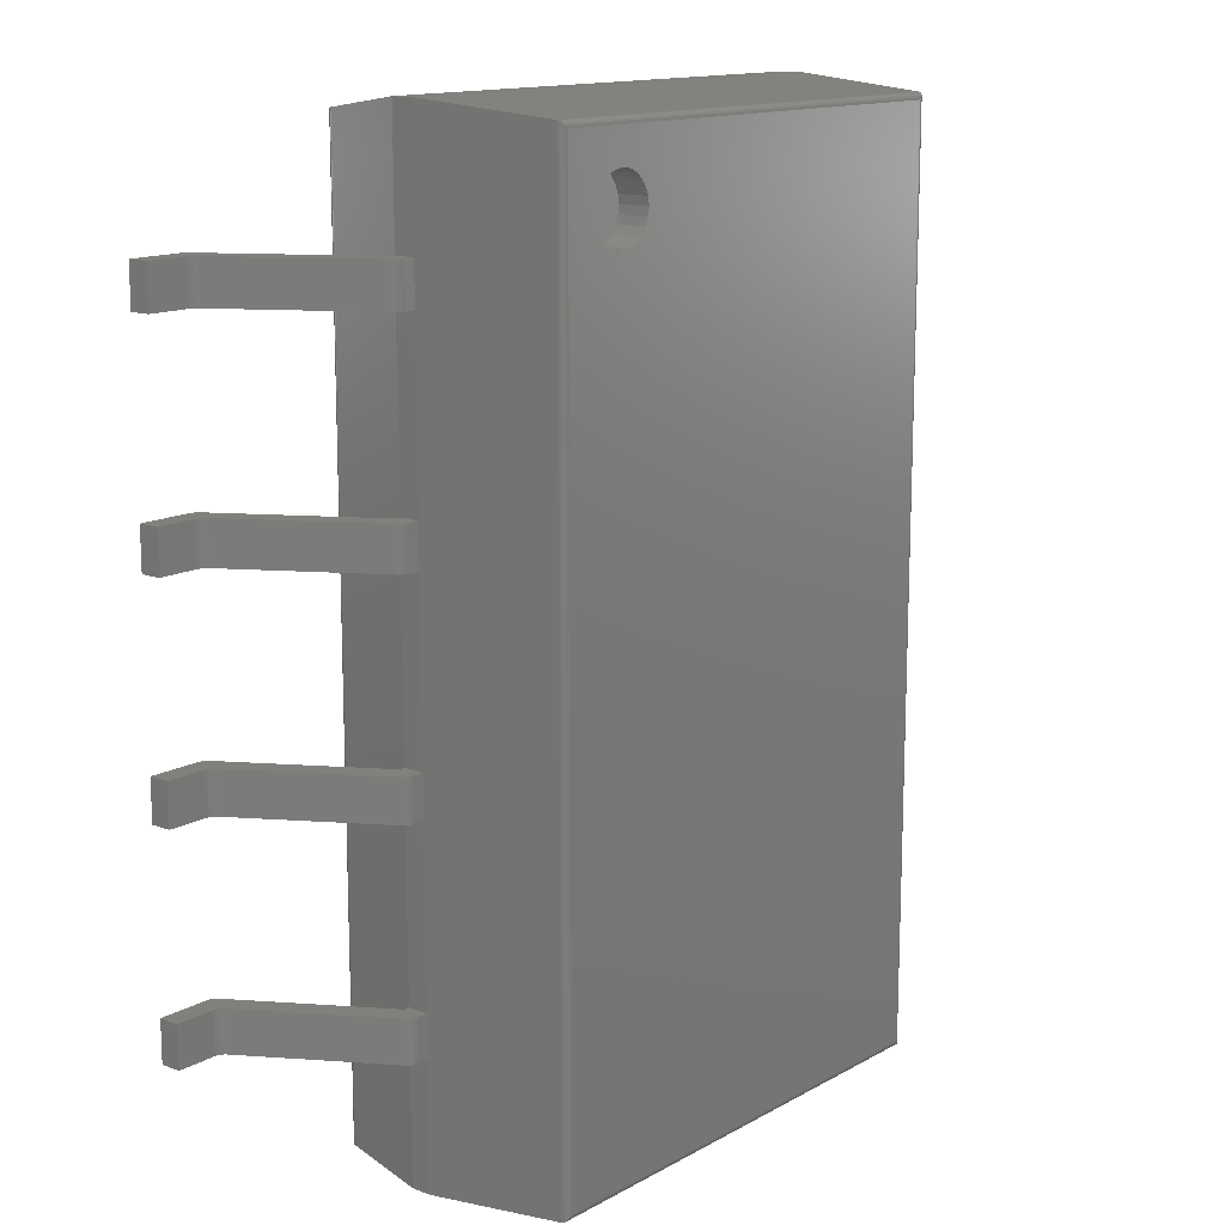
<metadata>
{"format":"stl","ext":"stl","renderer":"f3d","projection":"perspective","resolution":1024,"background":"white","views":[{"elev":13.8,"azim":-50.5,"up":"+Y"}]}
</metadata>
<code>
# stl→obj: 447 verts, 858 faces
v -3.1 5.55 1.728
v -2.955 -5.405 0.7681
v -3.1 -5.55 1.728
v -2.955 5.405 0.7681
v 2.955 -5.405 0.7681
v 3.1 -5.55 1.728
v -2.952 -5.402 0.7547
v -2.952 5.402 0.7547
v -2.947 -5.397 0.742
v -2.939 -5.389 0.7305
v -2.947 5.397 0.742
v -2.93 -5.38 0.7204
v -2.939 5.389 0.7305
v -2.919 -5.369 0.7121
v -2.93 5.38 0.7204
v -2.902 -5.352 0.7043
v -2.919 5.369 0.7121
v -2.889 -5.339 0.7011
v -2.902 5.352 0.7043
v -2.876 -5.326 0.7
v -2.889 5.339 0.7011
v -2.876 5.326 0.7
v -3.1 -5.55 1.978
v -3.1 5.55 1.978
v 2.955 5.405 0.7681
v 3.1 5.55 1.728
v 2.952 -5.402 0.7547
v 2.947 -5.397 0.742
v 2.939 -5.389 0.7305
v 2.93 -5.38 0.7204
v 2.919 -5.369 0.7121
v 2.902 -5.352 0.7043
v 2.889 -5.339 0.7011
v 2.876 -5.326 0.7
v 3.1 -5.55 1.978
v 2.876 5.326 0.7
v 2.903 5.353 0.7047
v 2.925 5.375 0.7166
v 2.939 5.389 0.7308
v 2.948 5.398 0.7446
v 2.952 5.402 0.756
v -2.952 -5.402 3.627
v -2.952 5.402 3.627
v 3.1 5.55 1.978
v 2.952 -5.402 3.627
v -2.949 5.399 3.641
v -2.949 -5.399 3.641
v -2.944 5.394 3.655
v -2.944 -5.394 3.655
v -2.937 5.387 3.667
v -2.937 -5.387 3.667
v -2.927 5.377 3.678
v -2.927 -5.377 3.678
v -2.916 -5.366 3.687
v -2.916 5.366 3.687
v -2.903 -5.353 3.694
v -2.903 5.353 3.694
v -2.888 -5.338 3.698
v -2.888 5.338 3.698
v -2.872 -5.322 3.7
v -2.872 5.322 3.7
v 2.952 5.402 3.627
v 2.949 -5.399 3.641
v 2.944 -5.394 3.655
v 2.937 -5.387 3.667
v 2.927 -5.377 3.678
v 2.916 -5.366 3.687
v 2.903 -5.353 3.694
v 2.888 -5.338 3.698
v 2.872 -5.322 3.7
v -2.403 4.312 3.7
v -2.337 4.241 3.7
v -2.255 4.189 3.7
v -2.45 4.397 3.7
v -2.163 4.159 3.7
v -2.066 4.153 3.7
v -1.97 4.171 3.7
v -1.882 4.213 3.7
v -2.45 4.683 3.7
v -2.403 4.768 3.7
v -2.474 4.589 3.7
v -2.474 4.491 3.7
v -2.337 4.839 3.7
v -2.255 4.891 3.7
v -2.163 4.921 3.7
v -2.066 4.927 3.7
v -1.97 4.909 3.7
v 2.872 5.322 3.7
v -1.715 4.636 3.7
v -1.702 4.54 3.7
v -1.75 4.727 3.7
v -1.808 4.805 3.7
v -1.882 4.867 3.7
v -1.808 4.275 3.7
v -1.75 4.353 3.7
v -1.715 4.444 3.7
v 2.897 5.347 3.696
v 2.918 5.368 3.685
v 2.933 5.383 3.671
v 2.943 5.393 3.657
v 2.949 5.399 3.642
v 2.95 5.4 3.635
v -1.97 4.171 3.33
v -2.066 4.153 3.33
v -1.715 4.636 3.33
v -1.702 4.54 3.33
v -1.882 4.213 3.33
v -1.808 4.275 3.33
v -1.75 4.727 3.33
v -1.75 4.353 3.33
v -1.808 4.805 3.33
v -1.715 4.444 3.33
v -1.882 4.867 3.33
v -1.97 4.909 3.33
v -2.066 4.927 3.33
v -2.163 4.921 3.33
v -2.255 4.891 3.33
v -2.337 4.839 3.33
v -2.403 4.768 3.33
v -2.45 4.683 3.33
v -2.474 4.589 3.33
v -2.474 4.491 3.33
v -2.45 4.397 3.33
v -2.403 4.312 3.33
v -2.337 4.241 3.33
v -2.255 4.189 3.33
v -2.163 4.159 3.33
v -4.9 4.06 0.25
v -4.9 3.56 0.25
v -4.413 3.56 0.25
v -4.413 4.06 0.25
v -4.271 4.06 2.776e-17
v -4.9 4.06 0
v -4.184 4.06 0.03576
v -4.209 4.06 0.01635
v -4.239 4.06 0.004156
v -4.381 4.06 0.2542
v -4.164 4.06 0.06112
v -4.352 4.06 0.2663
v -4.326 4.06 0.2858
v -4.306 4.06 0.3111
v -3.173 4.06 1.728
v -3.351 4.06 1.917
v -3.306 4.06 1.961
v -3.331 4.06 1.942
v -3.276 4.06 1.974
v -3.244 4.06 1.978
v -3.1 4.06 1.978
v -3.1 4.06 1.728
v -4.381 3.56 0.2542
v -4.352 3.56 0.2663
v -4.326 3.56 0.2858
v -4.306 3.56 0.3111
v -4.9 3.56 0
v -4.271 3.56 2.776e-17
v -4.239 3.56 0.004156
v -4.209 3.56 0.01635
v -4.184 3.56 0.03576
v -4.164 3.56 0.06112
v -3.173 3.56 1.728
v -3.351 3.56 1.917
v -3.331 3.56 1.942
v -3.306 3.56 1.961
v -3.276 3.56 1.974
v -3.244 3.56 1.978
v -3.1 3.56 1.728
v -3.1 3.56 1.978
v 4.413 4.06 0.25
v 4.413 3.56 0.25
v 4.9 3.56 0.25
v 4.9 4.06 0.25
v 4.239 4.06 0.004156
v 4.209 4.06 0.01635
v 4.184 4.06 0.03576
v 4.164 4.06 0.06112
v 4.271 4.06 2.776e-17
v 4.306 4.06 0.3111
v 4.326 4.06 0.2858
v 4.352 4.06 0.2663
v 4.381 4.06 0.2542
v 4.9 4.06 0
v 3.173 4.06 1.728
v 3.1 4.06 1.978
v 3.1 4.06 1.728
v 3.244 4.06 1.978
v 3.306 4.06 1.961
v 3.276 4.06 1.974
v 3.351 4.06 1.917
v 3.331 4.06 1.942
v 4.381 3.56 0.2542
v 4.352 3.56 0.2663
v 4.326 3.56 0.2858
v 4.306 3.56 0.3111
v 4.9 3.56 0
v 4.184 3.56 0.03576
v 4.209 3.56 0.01635
v 4.239 3.56 0.004156
v 4.164 3.56 0.06112
v 4.271 3.56 2.776e-17
v 3.173 3.56 1.728
v 3.1 3.56 1.728
v 3.1 3.56 1.978
v 3.244 3.56 1.978
v 3.276 3.56 1.974
v 3.306 3.56 1.961
v 3.351 3.56 1.917
v 3.331 3.56 1.942
v -4.9 1.52 0.25
v -4.9 1.02 0.25
v -4.413 1.02 0.25
v -4.413 1.52 0.25
v -4.271 1.52 2.776e-17
v -4.9 1.52 0
v -4.184 1.52 0.03576
v -4.209 1.52 0.01635
v -4.239 1.52 0.004156
v -4.381 1.52 0.2542
v -4.164 1.52 0.06112
v -4.352 1.52 0.2663
v -4.326 1.52 0.2858
v -4.306 1.52 0.3111
v -3.173 1.52 1.728
v -3.351 1.52 1.917
v -3.306 1.52 1.961
v -3.331 1.52 1.942
v -3.276 1.52 1.974
v -3.244 1.52 1.978
v -3.1 1.52 1.978
v -3.1 1.52 1.728
v -4.381 1.02 0.2542
v -4.352 1.02 0.2663
v -4.326 1.02 0.2858
v -4.306 1.02 0.3111
v -4.9 1.02 0
v -4.271 1.02 2.776e-17
v -4.239 1.02 0.004156
v -4.209 1.02 0.01635
v -4.184 1.02 0.03576
v -4.164 1.02 0.06112
v -3.173 1.02 1.728
v -3.351 1.02 1.917
v -3.331 1.02 1.942
v -3.306 1.02 1.961
v -3.276 1.02 1.974
v -3.244 1.02 1.978
v -3.1 1.02 1.728
v -3.1 1.02 1.978
v 4.413 1.52 0.25
v 4.413 1.02 0.25
v 4.9 1.02 0.25
v 4.9 1.52 0.25
v 4.239 1.52 0.004156
v 4.209 1.52 0.01635
v 4.184 1.52 0.03576
v 4.164 1.52 0.06112
v 4.271 1.52 2.776e-17
v 4.306 1.52 0.3111
v 4.326 1.52 0.2858
v 4.352 1.52 0.2663
v 4.381 1.52 0.2542
v 4.9 1.52 0
v 3.173 1.52 1.728
v 3.1 1.52 1.978
v 3.1 1.52 1.728
v 3.244 1.52 1.978
v 3.306 1.52 1.961
v 3.276 1.52 1.974
v 3.351 1.52 1.917
v 3.331 1.52 1.942
v 4.381 1.02 0.2542
v 4.352 1.02 0.2663
v 4.326 1.02 0.2858
v 4.306 1.02 0.3111
v 4.9 1.02 0
v 4.184 1.02 0.03576
v 4.209 1.02 0.01635
v 4.239 1.02 0.004156
v 4.164 1.02 0.06112
v 4.271 1.02 2.776e-17
v 3.173 1.02 1.728
v 3.1 1.02 1.728
v 3.1 1.02 1.978
v 3.244 1.02 1.978
v 3.276 1.02 1.974
v 3.306 1.02 1.961
v 3.351 1.02 1.917
v 3.331 1.02 1.942
v -4.9 -1.02 0.25
v -4.9 -1.52 0.25
v -4.413 -1.52 0.25
v -4.413 -1.02 0.25
v -4.271 -1.02 2.776e-17
v -4.9 -1.02 0
v -4.184 -1.02 0.03576
v -4.209 -1.02 0.01635
v -4.239 -1.02 0.004156
v -4.381 -1.02 0.2542
v -4.164 -1.02 0.06112
v -4.352 -1.02 0.2663
v -4.326 -1.02 0.2858
v -4.306 -1.02 0.3111
v -3.173 -1.02 1.728
v -3.351 -1.02 1.917
v -3.306 -1.02 1.961
v -3.331 -1.02 1.942
v -3.276 -1.02 1.974
v -3.244 -1.02 1.978
v -3.1 -1.02 1.978
v -3.1 -1.02 1.728
v -4.381 -1.52 0.2542
v -4.352 -1.52 0.2663
v -4.326 -1.52 0.2858
v -4.306 -1.52 0.3111
v -4.9 -1.52 0
v -4.271 -1.52 2.776e-17
v -4.239 -1.52 0.004156
v -4.209 -1.52 0.01635
v -4.184 -1.52 0.03576
v -4.164 -1.52 0.06112
v -3.173 -1.52 1.728
v -3.351 -1.52 1.917
v -3.331 -1.52 1.942
v -3.306 -1.52 1.961
v -3.276 -1.52 1.974
v -3.244 -1.52 1.978
v -3.1 -1.52 1.728
v -3.1 -1.52 1.978
v 4.413 -1.02 0.25
v 4.413 -1.52 0.25
v 4.9 -1.52 0.25
v 4.9 -1.02 0.25
v 4.239 -1.02 0.004156
v 4.209 -1.02 0.01635
v 4.184 -1.02 0.03576
v 4.164 -1.02 0.06112
v 4.271 -1.02 2.776e-17
v 4.306 -1.02 0.3111
v 4.326 -1.02 0.2858
v 4.352 -1.02 0.2663
v 4.381 -1.02 0.2542
v 4.9 -1.02 0
v 3.173 -1.02 1.728
v 3.1 -1.02 1.978
v 3.1 -1.02 1.728
v 3.244 -1.02 1.978
v 3.306 -1.02 1.961
v 3.276 -1.02 1.974
v 3.351 -1.02 1.917
v 3.331 -1.02 1.942
v 4.381 -1.52 0.2542
v 4.352 -1.52 0.2663
v 4.326 -1.52 0.2858
v 4.306 -1.52 0.3111
v 4.9 -1.52 0
v 4.184 -1.52 0.03576
v 4.209 -1.52 0.01635
v 4.239 -1.52 0.004156
v 4.164 -1.52 0.06112
v 4.271 -1.52 2.776e-17
v 3.173 -1.52 1.728
v 3.1 -1.52 1.728
v 3.1 -1.52 1.978
v 3.244 -1.52 1.978
v 3.276 -1.52 1.974
v 3.306 -1.52 1.961
v 3.351 -1.52 1.917
v 3.331 -1.52 1.942
v -4.9 -3.56 0.25
v -4.9 -4.06 0.25
v -4.413 -4.06 0.25
v -4.413 -3.56 0.25
v -4.271 -3.56 2.776e-17
v -4.9 -3.56 0
v -4.184 -3.56 0.03576
v -4.209 -3.56 0.01635
v -4.239 -3.56 0.004156
v -4.381 -3.56 0.2542
v -4.164 -3.56 0.06112
v -4.352 -3.56 0.2663
v -4.326 -3.56 0.2858
v -4.306 -3.56 0.3111
v -3.173 -3.56 1.728
v -3.351 -3.56 1.917
v -3.306 -3.56 1.961
v -3.331 -3.56 1.942
v -3.276 -3.56 1.974
v -3.244 -3.56 1.978
v -3.1 -3.56 1.978
v -3.1 -3.56 1.728
v -4.381 -4.06 0.2542
v -4.352 -4.06 0.2663
v -4.326 -4.06 0.2858
v -4.306 -4.06 0.3111
v -4.9 -4.06 0
v -4.271 -4.06 2.776e-17
v -4.239 -4.06 0.004156
v -4.209 -4.06 0.01635
v -4.184 -4.06 0.03576
v -4.164 -4.06 0.06112
v -3.173 -4.06 1.728
v -3.351 -4.06 1.917
v -3.331 -4.06 1.942
v -3.306 -4.06 1.961
v -3.276 -4.06 1.974
v -3.244 -4.06 1.978
v -3.1 -4.06 1.728
v -3.1 -4.06 1.978
v 4.413 -3.56 0.25
v 4.413 -4.06 0.25
v 4.9 -4.06 0.25
v 4.9 -3.56 0.25
v 4.239 -3.56 0.004156
v 4.209 -3.56 0.01635
v 4.184 -3.56 0.03576
v 4.164 -3.56 0.06112
v 4.271 -3.56 2.776e-17
v 4.306 -3.56 0.3111
v 4.326 -3.56 0.2858
v 4.352 -3.56 0.2663
v 4.381 -3.56 0.2542
v 4.9 -3.56 0
v 3.173 -3.56 1.728
v 3.1 -3.56 1.978
v 3.1 -3.56 1.728
v 3.244 -3.56 1.978
v 3.306 -3.56 1.961
v 3.276 -3.56 1.974
v 3.351 -3.56 1.917
v 3.331 -3.56 1.942
v 4.381 -4.06 0.2542
v 4.352 -4.06 0.2663
v 4.326 -4.06 0.2858
v 4.306 -4.06 0.3111
v 4.9 -4.06 0
v 4.184 -4.06 0.03576
v 4.209 -4.06 0.01635
v 4.239 -4.06 0.004156
v 4.164 -4.06 0.06112
v 4.271 -4.06 2.776e-17
v 3.173 -4.06 1.728
v 3.1 -4.06 1.728
v 3.1 -4.06 1.978
v 3.244 -4.06 1.978
v 3.276 -4.06 1.974
v 3.306 -4.06 1.961
v 3.351 -4.06 1.917
v 3.331 -4.06 1.942
f 1 2 3
f 4 2 1
f 3 2 5
f 6 3 5
f 7 2 8
f 9 7 8
f 2 4 8
f 10 9 11
f 9 8 11
f 12 10 13
f 10 11 13
f 14 12 15
f 12 13 15
f 16 14 17
f 14 15 17
f 18 16 19
f 16 17 19
f 20 18 21
f 18 19 21
f 20 21 22
f 1 3 23
f 24 1 23
f 25 4 1
f 25 1 26
f 27 2 7
f 27 5 2
f 28 7 9
f 28 27 7
f 29 9 10
f 29 28 9
f 30 10 12
f 30 29 10
f 31 12 14
f 31 30 12
f 32 14 16
f 32 31 14
f 33 16 18
f 33 18 20
f 33 32 16
f 34 33 20
f 3 6 35
f 23 3 35
f 6 5 26
f 26 5 25
f 20 22 36
f 34 20 36
f 36 22 21
f 37 19 17
f 37 21 19
f 37 36 21
f 38 17 15
f 38 37 17
f 39 13 11
f 39 15 13
f 39 38 15
f 40 11 8
f 40 39 11
f 41 8 4
f 41 40 8
f 25 41 4
f 23 42 24
f 24 42 43
f 44 26 1
f 44 1 24
f 33 34 36
f 31 32 37
f 32 33 37
f 33 36 37
f 30 31 38
f 31 37 38
f 28 29 39
f 29 30 39
f 30 38 39
f 27 28 40
f 28 39 40
f 5 27 41
f 27 40 41
f 5 41 25
f 35 6 26
f 35 26 44
f 35 42 23
f 45 42 35
f 46 42 47
f 46 43 42
f 48 47 49
f 48 46 47
f 50 49 51
f 50 48 49
f 52 51 53
f 52 53 54
f 52 50 51
f 55 54 56
f 55 52 54
f 57 56 58
f 57 55 56
f 59 58 60
f 59 57 58
f 61 59 60
f 24 43 44
f 44 43 62
f 44 45 35
f 62 45 44
f 47 42 45
f 49 47 63
f 47 45 63
f 49 63 64
f 51 49 65
f 49 64 65
f 53 51 66
f 51 65 66
f 54 53 67
f 53 66 67
f 56 54 68
f 58 56 68
f 54 67 68
f 60 58 69
f 58 68 69
f 60 69 70
f 71 60 72
f 73 72 60
f 74 60 71
f 75 73 60
f 76 75 60
f 77 60 70
f 77 76 60
f 78 77 70
f 61 79 80
f 61 81 79
f 61 82 81
f 61 74 82
f 61 60 74
f 83 61 80
f 84 61 83
f 85 61 84
f 86 61 85
f 87 61 86
f 88 89 90
f 88 91 89
f 88 92 91
f 88 93 92
f 88 87 93
f 88 94 78
f 88 95 94
f 88 96 95
f 88 90 96
f 88 78 70
f 88 61 87
f 59 61 88
f 57 59 97
f 59 88 97
f 52 55 98
f 55 57 98
f 57 97 98
f 50 52 99
f 52 98 99
f 48 50 100
f 50 99 100
f 46 48 101
f 48 100 101
f 43 46 102
f 46 101 102
f 43 102 62
f 88 70 69
f 97 69 68
f 97 88 69
f 98 67 66
f 98 68 67
f 98 97 68
f 99 66 65
f 99 98 66
f 100 65 64
f 100 99 65
f 101 64 63
f 101 100 64
f 102 63 45
f 102 101 63
f 62 102 45
f 103 104 77
f 104 76 77
f 105 106 90
f 107 103 78
f 108 107 78
f 103 77 78
f 109 105 89
f 105 90 89
f 108 78 94
f 110 108 95
f 109 89 91
f 108 94 95
f 111 109 92
f 112 110 96
f 109 91 92
f 110 95 96
f 106 112 90
f 112 96 90
f 113 111 93
f 111 92 93
f 114 113 87
f 113 93 87
f 115 114 86
f 114 87 86
f 116 115 85
f 117 116 85
f 115 86 85
f 117 85 84
f 118 117 83
f 119 118 83
f 117 84 83
f 119 83 80
f 120 119 79
f 121 120 79
f 119 80 79
f 121 79 81
f 121 81 82
f 122 121 82
f 122 82 74
f 123 122 74
f 123 74 71
f 124 123 71
f 125 124 71
f 125 71 72
f 126 125 73
f 125 72 73
f 127 126 75
f 104 127 75
f 126 73 75
f 104 75 76
f 122 123 124
f 104 126 127
f 121 124 125
f 121 122 124
f 103 126 104
f 119 120 121
f 108 103 107
f 117 118 119
f 117 121 125
f 117 119 121
f 112 108 110
f 112 126 103
f 112 103 108
f 105 112 106
f 113 114 115
f 113 115 116
f 113 116 117
f 113 125 126
f 113 117 125
f 113 126 112
f 113 112 105
f 111 105 109
f 111 113 105
f 128 129 130
f 131 128 130
f 131 132 133
f 131 133 128
f 134 135 136
f 137 132 131
f 138 136 132
f 138 134 136
f 139 138 132
f 139 132 137
f 140 138 139
f 141 138 140
f 142 138 141
f 143 142 141
f 144 143 145
f 146 143 144
f 147 142 143
f 147 143 146
f 148 149 142
f 148 142 147
f 137 130 150
f 137 131 130
f 139 150 151
f 139 137 150
f 140 151 152
f 140 152 153
f 140 139 151
f 141 140 153
f 128 133 129
f 133 154 129
f 154 155 130
f 129 154 130
f 156 157 158
f 130 155 150
f 155 156 159
f 156 158 159
f 155 159 151
f 150 155 151
f 151 159 152
f 152 159 153
f 153 159 160
f 153 160 161
f 162 161 163
f 163 161 164
f 161 160 165
f 164 161 165
f 160 166 167
f 165 160 167
f 154 133 155
f 155 133 132
f 156 155 136
f 155 132 136
f 157 156 135
f 156 136 135
f 158 157 134
f 157 135 134
f 159 158 138
f 158 134 138
f 142 159 138
f 160 159 142
f 166 160 142
f 166 142 149
f 166 149 148
f 167 166 148
f 141 153 161
f 143 141 161
f 147 165 167
f 148 147 167
f 145 161 162
f 145 143 161
f 144 162 163
f 144 145 162
f 146 163 164
f 146 164 165
f 146 144 163
f 147 146 165
f 168 169 170
f 171 168 170
f 172 173 174
f 172 174 175
f 176 172 175
f 177 178 175
f 179 176 175
f 179 175 178
f 180 176 179
f 168 176 180
f 181 176 168
f 182 177 175
f 183 182 184
f 171 181 168
f 185 182 183
f 186 185 187
f 188 177 182
f 188 185 186
f 188 182 185
f 189 188 186
f 190 169 180
f 169 168 180
f 191 190 179
f 190 180 179
f 192 191 178
f 193 192 178
f 191 179 178
f 193 178 177
f 170 181 171
f 170 194 181
f 195 196 197
f 198 195 197
f 198 197 199
f 198 192 193
f 198 199 191
f 192 198 191
f 191 199 190
f 190 199 169
f 169 199 194
f 198 193 200
f 201 200 202
f 169 194 170
f 202 200 203
f 204 203 205
f 200 193 206
f 205 203 206
f 203 200 206
f 205 206 207
f 194 199 181
f 199 176 181
f 176 199 197
f 172 197 196
f 172 176 197
f 173 196 195
f 173 172 196
f 174 195 198
f 174 173 195
f 175 174 198
f 175 198 200
f 182 175 200
f 200 201 184
f 200 184 182
f 183 184 201
f 183 201 202
f 206 193 177
f 206 177 188
f 183 202 203
f 185 183 203
f 207 206 189
f 206 188 189
f 205 207 186
f 207 189 186
f 204 205 187
f 205 186 187
f 203 204 185
f 204 187 185
f 208 209 210
f 211 208 210
f 211 212 213
f 211 213 208
f 214 215 216
f 217 212 211
f 218 216 212
f 218 214 216
f 219 218 212
f 219 212 217
f 220 218 219
f 221 218 220
f 222 218 221
f 223 222 221
f 224 223 225
f 226 223 224
f 227 222 223
f 227 223 226
f 228 229 222
f 228 222 227
f 217 210 230
f 217 211 210
f 219 230 231
f 219 217 230
f 220 231 232
f 220 232 233
f 220 219 231
f 221 220 233
f 208 213 209
f 213 234 209
f 234 235 210
f 209 234 210
f 236 237 238
f 210 235 230
f 235 236 239
f 236 238 239
f 235 239 231
f 230 235 231
f 231 239 232
f 232 239 233
f 233 239 240
f 233 240 241
f 242 241 243
f 243 241 244
f 241 240 245
f 244 241 245
f 240 246 247
f 245 240 247
f 234 213 212
f 235 234 212
f 236 235 216
f 235 212 216
f 237 236 215
f 236 216 215
f 238 237 214
f 237 215 214
f 239 238 218
f 238 214 218
f 222 239 218
f 240 239 222
f 246 240 222
f 246 222 229
f 247 246 229
f 247 229 228
f 221 233 241
f 223 221 241
f 228 245 247
f 228 227 245
f 225 241 242
f 225 223 241
f 224 242 243
f 224 225 242
f 226 243 244
f 226 244 245
f 226 224 243
f 227 226 245
f 248 249 250
f 251 248 250
f 252 253 254
f 252 254 255
f 256 252 255
f 257 258 255
f 259 256 255
f 259 255 258
f 260 256 259
f 248 256 260
f 261 256 248
f 262 257 255
f 263 262 264
f 251 261 248
f 265 262 263
f 266 265 267
f 268 257 262
f 268 265 266
f 268 262 265
f 269 268 266
f 270 249 260
f 249 248 260
f 271 270 259
f 270 260 259
f 272 271 258
f 273 272 258
f 271 259 258
f 273 258 257
f 250 261 251
f 250 274 261
f 275 276 277
f 278 275 277
f 278 277 279
f 278 272 273
f 278 279 271
f 272 278 271
f 271 279 270
f 270 279 249
f 249 279 274
f 278 273 280
f 281 280 282
f 249 274 250
f 282 280 283
f 284 283 285
f 280 273 286
f 285 283 286
f 283 280 286
f 285 286 287
f 274 279 261
f 279 256 261
f 256 279 277
f 252 277 276
f 252 256 277
f 253 276 275
f 253 252 276
f 254 275 278
f 254 253 275
f 255 254 278
f 255 278 280
f 262 255 280
f 280 281 264
f 280 264 262
f 263 264 282
f 264 281 282
f 286 273 257
f 286 257 268
f 265 263 282
f 265 282 283
f 287 286 269
f 286 268 269
f 285 287 266
f 287 269 266
f 284 285 267
f 285 266 267
f 283 284 265
f 284 267 265
f 288 289 290
f 291 288 290
f 291 292 293
f 291 293 288
f 294 295 296
f 297 292 291
f 298 296 292
f 298 294 296
f 299 298 292
f 299 292 297
f 300 298 299
f 301 298 300
f 302 298 301
f 303 302 301
f 304 303 305
f 306 303 304
f 307 302 303
f 307 303 306
f 308 309 302
f 308 302 307
f 297 290 310
f 297 291 290
f 299 310 311
f 299 297 310
f 300 311 312
f 300 312 313
f 300 299 311
f 301 300 313
f 288 293 289
f 293 314 289
f 314 315 290
f 289 314 290
f 316 317 318
f 290 315 310
f 315 316 319
f 316 318 319
f 315 319 311
f 310 315 311
f 311 319 312
f 312 319 313
f 313 319 320
f 313 320 321
f 322 321 323
f 323 321 324
f 321 320 325
f 324 321 325
f 320 326 327
f 325 320 327
f 314 293 292
f 315 314 292
f 316 315 296
f 315 292 296
f 317 316 295
f 316 296 295
f 318 317 294
f 317 295 294
f 319 318 298
f 318 294 298
f 302 319 298
f 320 319 302
f 326 320 302
f 326 302 309
f 327 326 309
f 327 309 308
f 301 313 321
f 303 301 321
f 308 325 327
f 308 307 325
f 305 321 322
f 305 303 321
f 304 322 323
f 304 305 322
f 306 323 324
f 306 324 325
f 306 304 323
f 307 306 325
f 328 329 330
f 331 328 330
f 332 333 334
f 332 334 335
f 336 332 335
f 337 338 335
f 339 336 335
f 339 335 338
f 340 336 339
f 328 336 340
f 341 336 328
f 342 337 335
f 343 342 344
f 331 341 328
f 345 342 343
f 346 345 347
f 348 337 342
f 348 345 346
f 348 342 345
f 349 348 346
f 350 329 340
f 329 328 340
f 351 350 339
f 350 340 339
f 352 351 338
f 353 352 338
f 351 339 338
f 353 338 337
f 330 341 331
f 330 354 341
f 355 356 357
f 358 355 357
f 358 357 359
f 358 352 353
f 358 359 351
f 352 358 351
f 351 359 350
f 350 359 329
f 329 359 354
f 358 353 360
f 361 360 362
f 329 354 330
f 362 360 363
f 364 363 365
f 360 353 366
f 365 363 366
f 363 360 366
f 365 366 367
f 354 359 341
f 359 336 341
f 336 359 357
f 332 357 356
f 332 336 357
f 333 356 355
f 333 332 356
f 334 355 358
f 334 333 355
f 335 334 358
f 335 358 360
f 342 335 360
f 360 361 344
f 360 344 342
f 343 344 362
f 344 361 362
f 366 353 337
f 366 337 348
f 345 343 362
f 345 362 363
f 367 366 349
f 366 348 349
f 365 367 346
f 367 349 346
f 364 365 347
f 365 346 347
f 363 364 345
f 364 347 345
f 368 369 370
f 371 368 370
f 371 372 373
f 371 373 368
f 374 375 376
f 377 372 371
f 378 376 372
f 378 374 376
f 379 378 372
f 379 372 377
f 380 378 379
f 381 378 380
f 382 378 381
f 383 382 381
f 384 383 385
f 386 383 384
f 387 382 383
f 387 383 386
f 388 389 382
f 388 382 387
f 377 370 390
f 377 371 370
f 379 390 391
f 379 377 390
f 380 391 392
f 380 392 393
f 380 379 391
f 381 380 393
f 368 373 369
f 373 394 369
f 394 395 370
f 369 394 370
f 396 397 398
f 370 395 390
f 395 396 399
f 396 398 399
f 395 399 391
f 390 395 391
f 391 399 392
f 392 399 393
f 393 399 400
f 393 400 401
f 402 401 403
f 403 401 404
f 401 400 405
f 404 401 405
f 400 406 407
f 405 400 407
f 394 373 372
f 395 394 372
f 396 395 376
f 395 372 376
f 397 396 375
f 396 376 375
f 398 397 374
f 397 375 374
f 399 398 378
f 398 374 378
f 382 399 378
f 400 399 382
f 406 400 382
f 406 382 389
f 407 406 389
f 407 389 388
f 381 393 401
f 383 381 401
f 388 405 407
f 388 387 405
f 385 401 402
f 385 383 401
f 384 402 403
f 384 385 402
f 386 403 404
f 386 404 405
f 386 384 403
f 387 386 405
f 408 409 410
f 411 408 410
f 412 413 414
f 412 414 415
f 416 412 415
f 417 418 415
f 419 416 415
f 419 415 418
f 420 416 419
f 408 416 420
f 421 416 408
f 422 417 415
f 423 422 424
f 411 421 408
f 425 422 423
f 426 425 427
f 428 417 422
f 428 425 426
f 428 422 425
f 429 428 426
f 430 409 420
f 409 408 420
f 431 430 419
f 430 420 419
f 432 431 418
f 433 432 418
f 431 419 418
f 433 418 417
f 410 421 411
f 410 434 421
f 435 436 437
f 438 435 437
f 438 437 439
f 438 432 433
f 438 439 431
f 432 438 431
f 431 439 430
f 430 439 409
f 409 439 434
f 438 433 440
f 441 440 442
f 409 434 410
f 442 440 443
f 444 443 445
f 440 433 446
f 445 443 446
f 443 440 446
f 445 446 447
f 434 439 421
f 439 416 421
f 416 439 437
f 412 437 436
f 412 416 437
f 413 436 435
f 413 412 436
f 414 435 438
f 414 413 435
f 415 414 438
f 415 438 440
f 422 415 440
f 440 441 424
f 440 424 422
f 423 424 442
f 424 441 442
f 446 433 417
f 446 417 428
f 425 423 442
f 425 442 443
f 447 446 429
f 446 428 429
f 445 447 426
f 447 429 426
f 444 445 427
f 445 426 427
f 443 444 425
f 444 427 425

</code>
